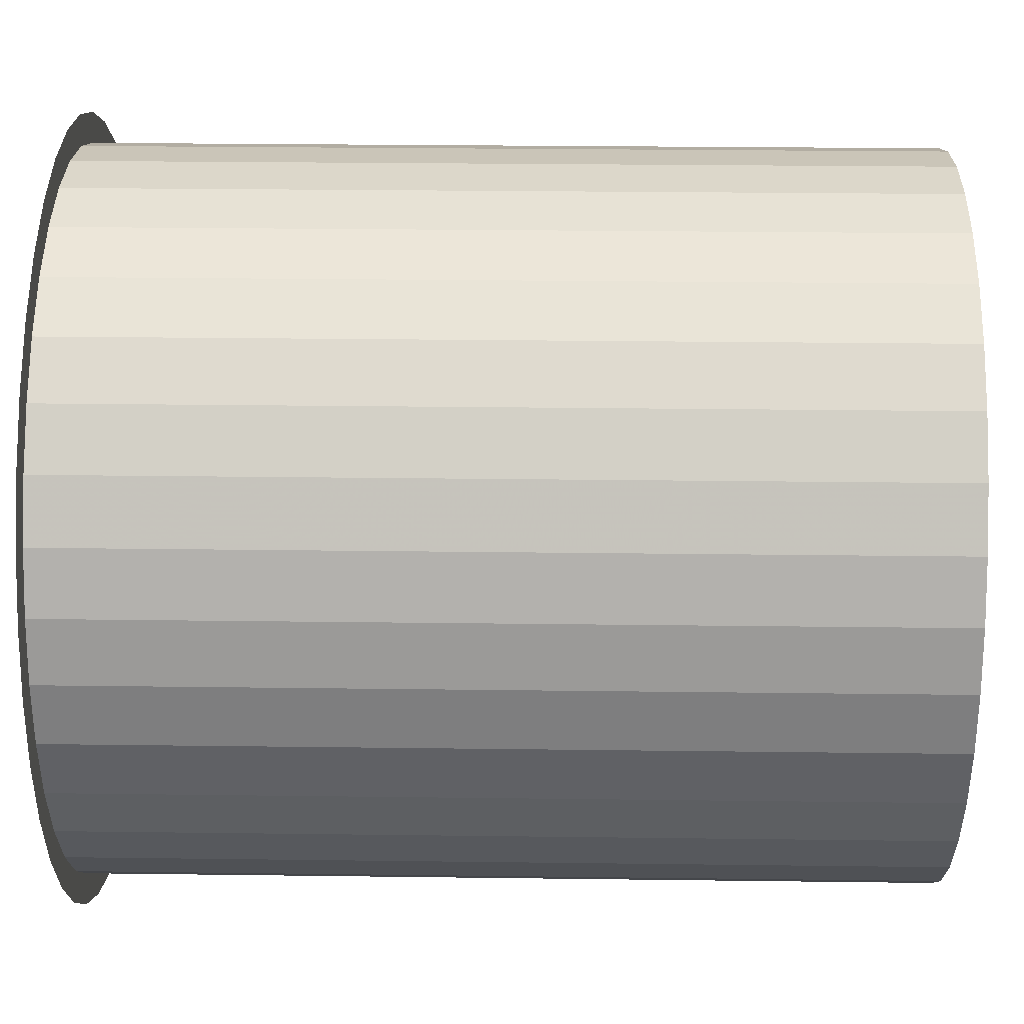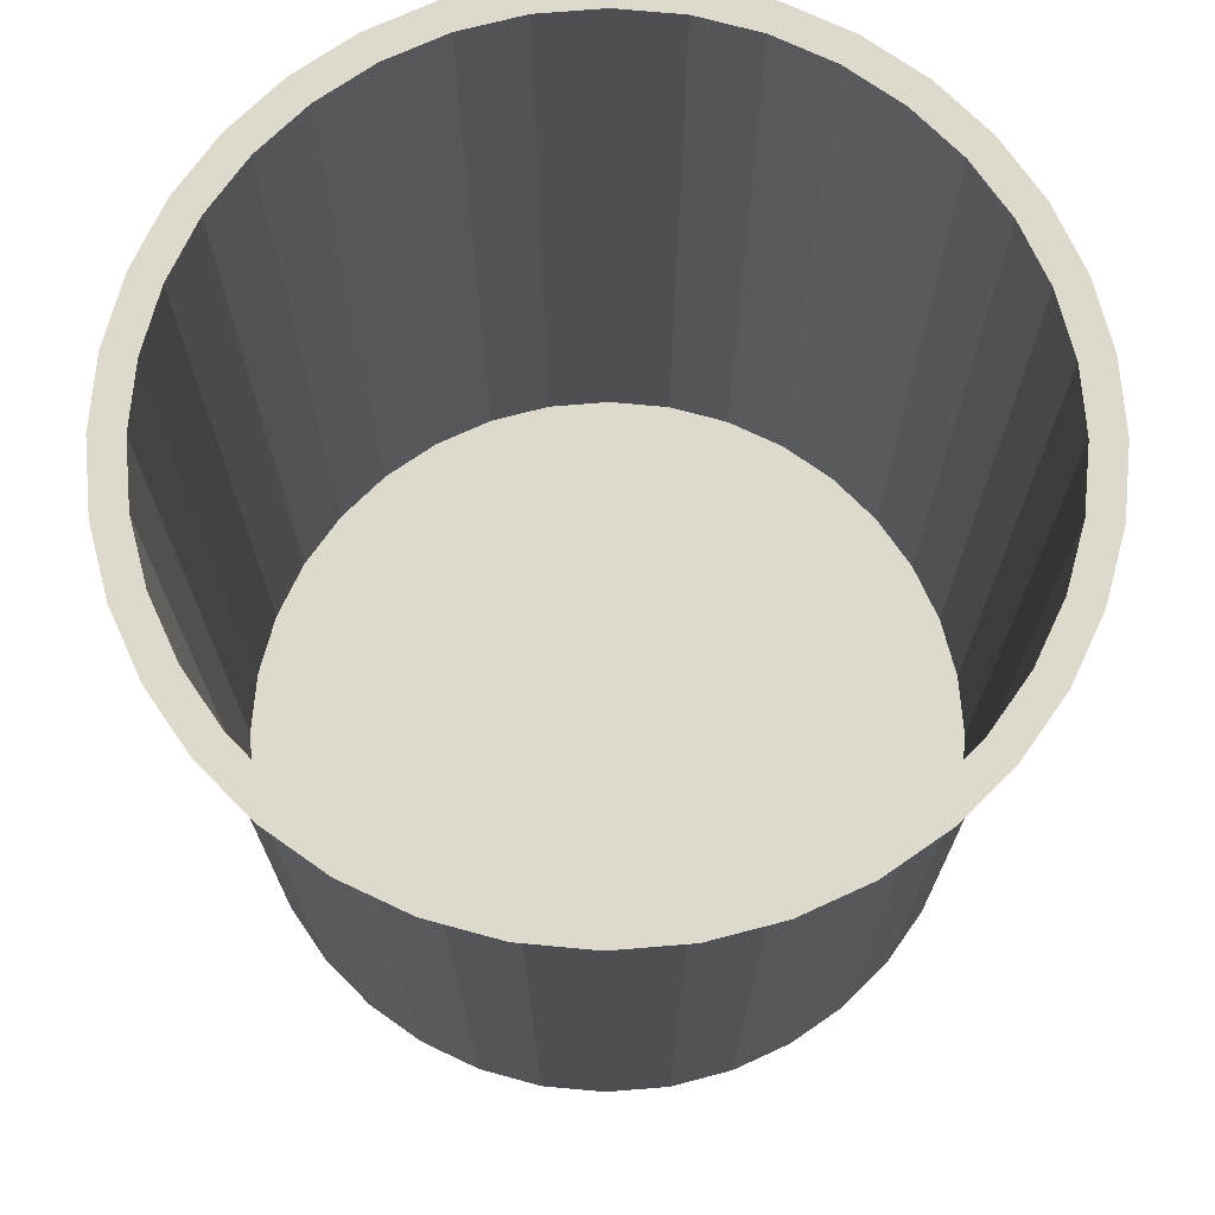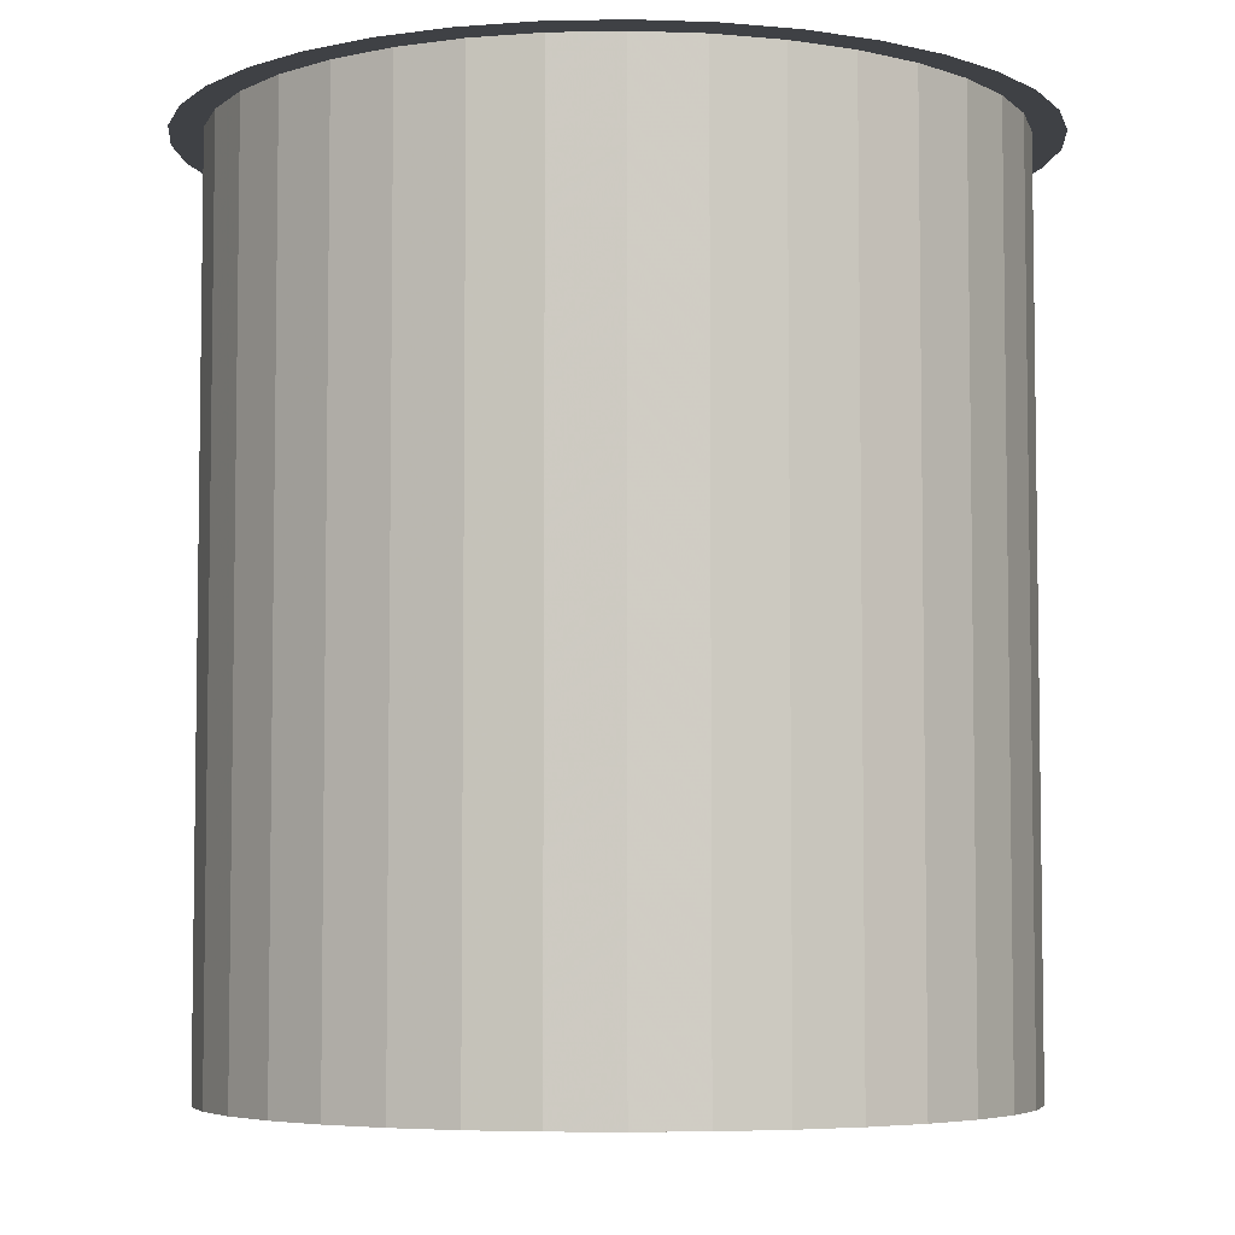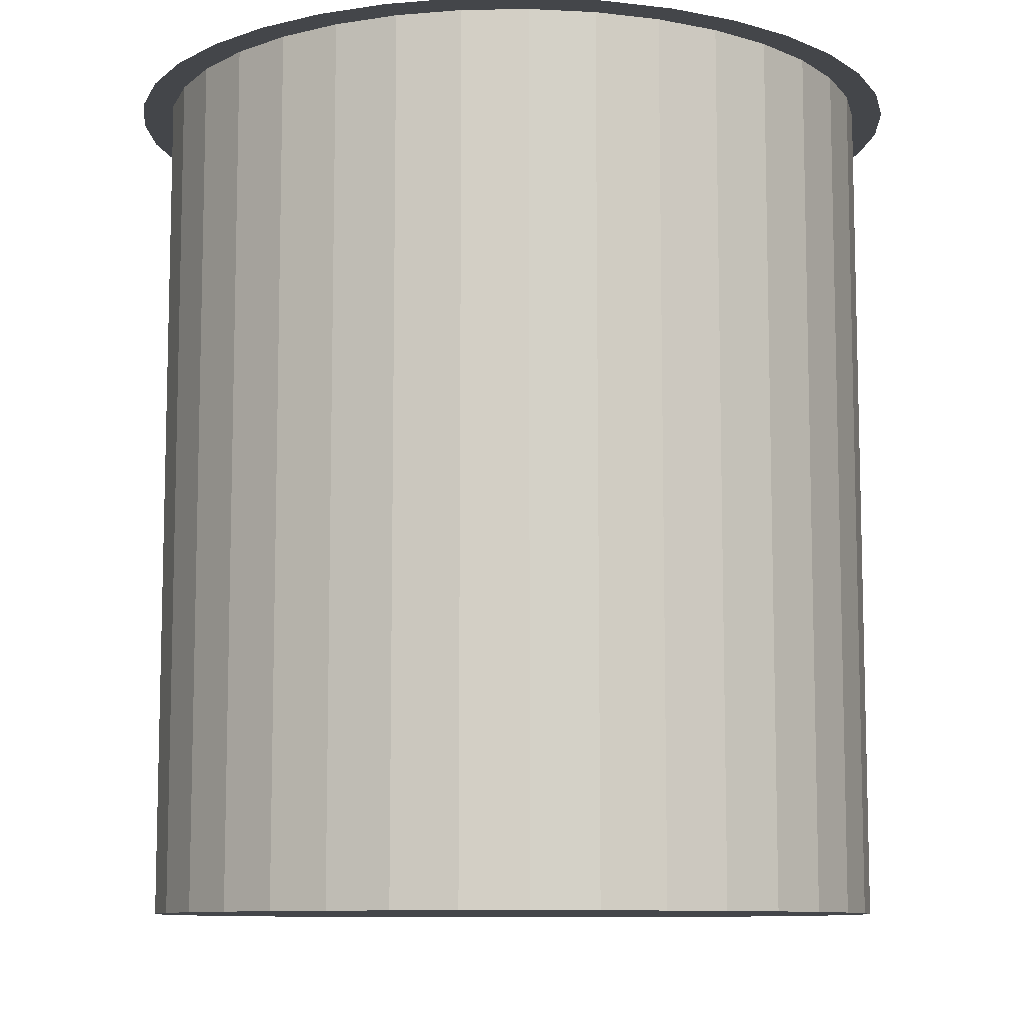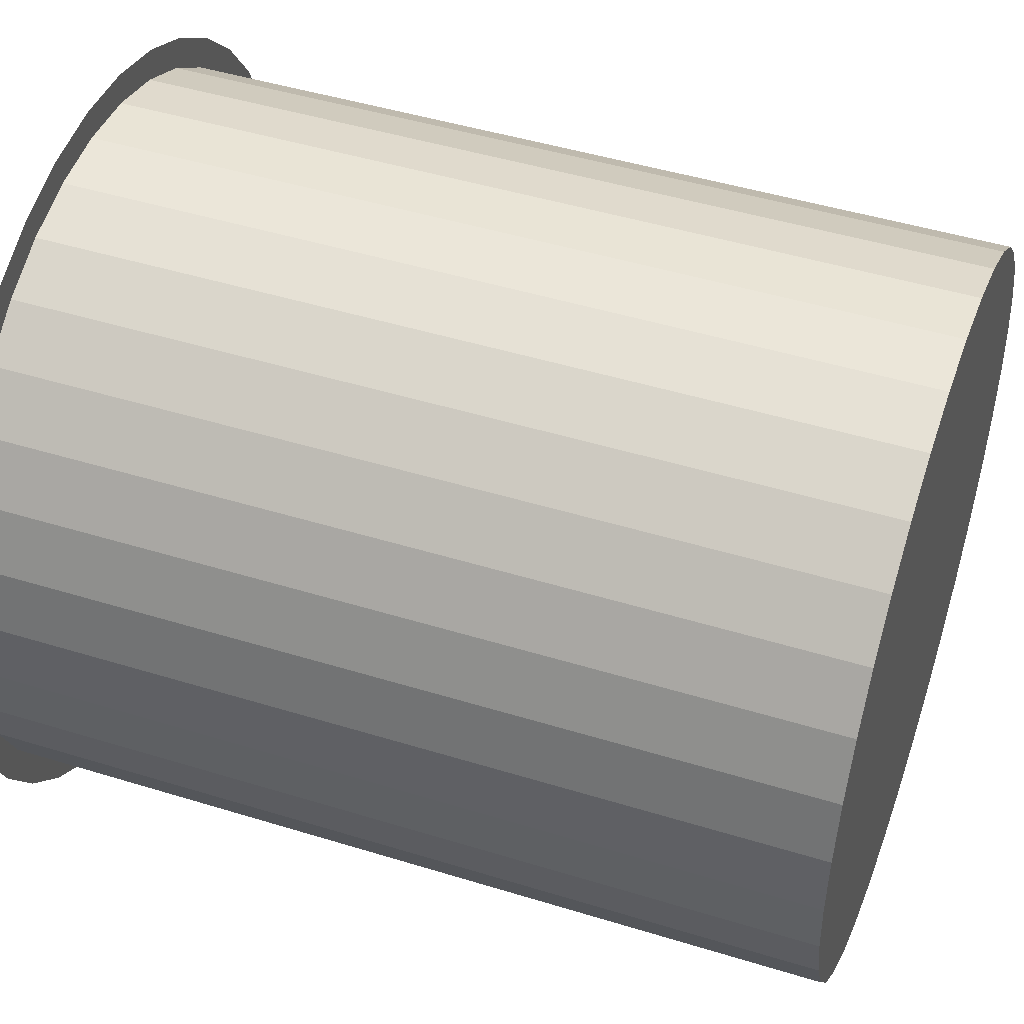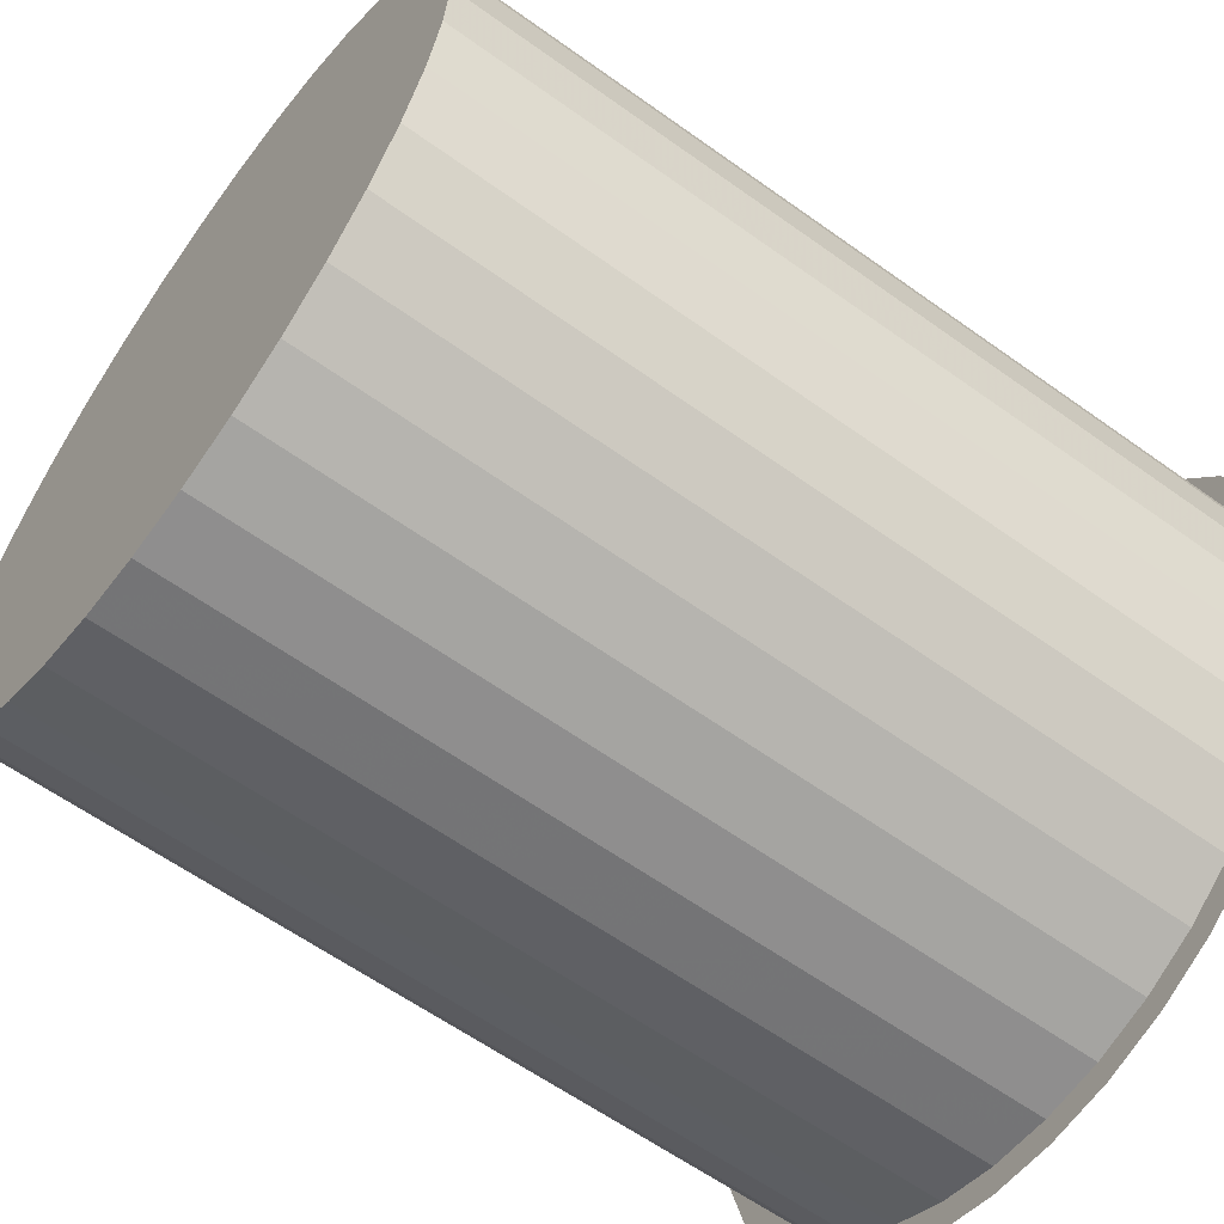
<metadata>
{"format":"obj","ext":"obj","renderer":"f3d","projection":"perspective","resolution":1024,"background":"white","views":[{"elev":25.5,"azim":-88.8,"up":"+Z"},{"elev":72.0,"azim":0.3,"up":"+Y"},{"elev":-5.4,"azim":98.8,"up":"+Y"},{"elev":-9.5,"azim":77.5,"up":"+Y"},{"elev":46.5,"azim":-70.6,"up":"+Z"},{"elev":-60.7,"azim":53.7,"up":"+Z"}]}
</metadata>
<code>
o Porcelin_001_Porcelin.001
v 2.983 0.3218 -0.2587
v 2.94 0.3218 0.233
v 2.94 6.833 0.233
v 2.983 6.833 -0.2587
v 2.812 0.3218 0.7097
v 2.812 6.833 0.7097
v 2.604 0.3218 1.157
v 2.604 6.833 1.157
v 2.321 0.3218 1.561
v 2.321 6.833 1.561
v 1.972 0.3218 1.91
v 1.972 6.833 1.91
v 1.567 0.3218 2.193
v 1.567 6.833 2.193
v 1.12 0.3218 2.402
v 1.12 6.833 2.402
v 0.6432 0.3218 2.53
v 0.6432 6.833 2.53
v 0.1515 0.3218 2.573
v 0.1515 6.833 2.573
v -0.3402 0.3218 2.53
v -0.3402 6.833 2.53
v -0.817 0.3218 2.402
v -0.817 6.833 2.402
v -1.264 0.3218 2.193
v -1.264 6.833 2.193
v -1.669 0.3218 1.91
v -1.669 6.833 1.91
v -2.018 0.3218 1.561
v -2.018 6.833 1.561
v -2.301 0.3218 1.157
v -2.301 6.833 1.157
v -2.509 0.3218 0.7097
v -2.509 6.833 0.7097
v -2.637 0.3218 0.233
v -2.637 6.833 0.233
v -2.68 0.3218 -0.2587
v -2.68 6.833 -0.2587
v -2.637 0.3218 -0.7504
v -2.637 6.833 -0.7504
v -2.509 0.3218 -1.227
v -2.509 6.833 -1.227
v -2.301 0.3218 -1.674
v -2.301 6.833 -1.674
v -2.018 0.3218 -2.079
v -2.018 6.833 -2.079
v -1.669 0.3218 -2.428
v -1.669 6.833 -2.428
v -1.264 0.3218 -2.711
v -1.264 6.833 -2.711
v -0.817 0.3218 -2.919
v -0.817 6.833 -2.919
v -0.3402 0.3218 -3.047
v -0.3402 6.833 -3.047
v 0.1515 0.3218 -3.09
v 0.1515 6.833 -3.09
v 0.6432 0.3218 -3.047
v 0.6432 6.833 -3.047
v 1.12 0.3218 -2.919
v 1.12 6.833 -2.919
v 1.567 0.3218 -2.711
v 1.567 6.833 -2.711
v 1.972 0.3218 -2.428
v 1.972 6.833 -2.428
v 2.321 0.3218 -2.079
v 2.321 6.833 -2.079
v 2.604 0.3218 -1.674
v 2.604 6.833 -1.674
v 2.812 0.3218 -1.227
v 2.812 6.833 -1.227
v 2.94 0.3218 -0.7504
v 2.94 6.833 -0.7504
v 0.1515 0.3218 -0.2587
v 1.159 0.3218 -0.08102
v 1.175 0.3218 -0.2587
v 1.113 0.3218 0.09127
v 1.038 0.3218 0.2529
v 0.9353 0.3218 0.399
v 0.8092 0.3218 0.5251
v 0.6631 0.3218 0.6275
v 0.5015 0.3218 0.7028
v 0.3292 0.3218 0.749
v 0.1515 0.3218 0.7645
v -0.0262 0.3218 0.749
v -0.1985 0.3218 0.7028
v -0.3601 0.3218 0.6275
v -0.5062 0.3218 0.5251
v -0.6324 0.3218 0.399
v -0.7347 0.3218 0.2529
v -0.81 0.3218 0.09127
v -0.8562 0.3218 -0.08102
v -0.8718 0.3218 -0.2587
v -0.8562 0.3218 -0.4364
v -0.81 0.3218 -0.6087
v -0.7347 0.3218 -0.7703
v -0.6324 0.3218 -0.9164
v -0.5062 0.3218 -1.043
v -0.3601 0.3218 -1.145
v -0.1985 0.3218 -1.22
v -0.0262 0.3218 -1.266
v 0.1515 0.3218 -1.282
v 0.3292 0.3218 -1.266
v 0.5015 0.3218 -1.22
v 0.6631 0.3218 -1.145
v 0.8092 0.3218 -1.043
v 0.9353 0.3218 -0.9164
v 1.038 0.3218 -0.7703
v 1.113 0.3218 -0.6087
v 1.159 0.3218 -0.4364
v 3.175 6.833 0.2744
v 3.221 6.833 -0.2587
v 3.036 6.833 0.7912
v 2.81 6.833 1.276
v 2.503 6.833 1.714
v 2.125 6.833 2.093
v 1.686 6.833 2.4
v 1.201 6.833 2.626
v 0.6845 6.833 2.764
v 0.1515 6.833 2.811
v -0.3816 6.833 2.764
v -0.8984 6.833 2.626
v -1.383 6.833 2.4
v -1.822 6.833 2.093
v -2.2 6.833 1.714
v -2.507 6.833 1.276
v -2.733 6.833 0.7912
v -2.872 6.833 0.2744
v -2.918 6.833 -0.2587
v -2.872 6.833 -0.7917
v -2.733 6.833 -1.309
v -2.507 6.833 -1.794
v -2.2 6.833 -2.232
v -1.822 6.833 -2.61
v -1.383 6.833 -2.917
v -0.8984 6.833 -3.143
v -0.3816 6.833 -3.282
v 0.1515 6.833 -3.328
v 0.6845 6.833 -3.282
v 1.201 6.833 -3.143
v 1.686 6.833 -2.917
v 2.125 6.833 -2.61
v 2.503 6.833 -2.232
v 2.81 6.833 -1.794
v 3.036 6.833 -1.309
v 3.175 6.833 -0.7917
f 1 2 3
f 3 4 1
f 2 5 6
f 3 2 6
f 5 7 8
f 8 6 5
f 7 9 10
f 10 8 7
f 9 11 12
f 12 10 9
f 11 13 14
f 14 12 11
f 13 15 16
f 16 14 13
f 15 17 18
f 18 16 15
f 17 19 20
f 20 18 17
f 19 21 22
f 22 20 19
f 21 23 24
f 24 22 21
f 23 25 26
f 26 24 23
f 25 27 28
f 28 26 25
f 27 29 30
f 30 28 27
f 29 31 32
f 32 30 29
f 31 33 34
f 34 32 31
f 33 35 36
f 36 34 33
f 35 37 38
f 38 36 35
f 37 39 40
f 40 38 37
f 39 41 42
f 42 40 39
f 41 43 44
f 44 42 41
f 43 45 46
f 46 44 43
f 45 47 48
f 48 46 45
f 47 49 50
f 50 48 47
f 49 51 52
f 52 50 49
f 51 53 54
f 54 52 51
f 53 55 56
f 56 54 53
f 55 57 58
f 58 56 55
f 57 59 60
f 60 58 57
f 59 61 62
f 62 60 59
f 61 63 64
f 64 62 61
f 63 65 66
f 66 64 63
f 65 67 68
f 68 66 65
f 67 69 70
f 70 68 67
f 69 71 72
f 72 70 69
f 71 1 4
f 4 72 71
f 73 74 75
f 73 76 74
f 73 77 76
f 73 78 77
f 73 79 78
f 73 80 79
f 73 81 80
f 73 82 81
f 73 83 82
f 73 84 83
f 73 85 84
f 73 86 85
f 73 87 86
f 73 88 87
f 73 89 88
f 73 90 89
f 73 91 90
f 73 92 91
f 73 93 92
f 73 94 93
f 73 95 94
f 73 96 95
f 73 97 96
f 73 98 97
f 73 99 98
f 73 100 99
f 73 101 100
f 73 102 101
f 73 103 102
f 73 104 103
f 73 105 104
f 73 106 105
f 73 107 106
f 73 108 107
f 73 109 108
f 73 75 109
f 2 1 75
f 2 75 74
f 5 2 74
f 5 74 76
f 7 5 76
f 7 76 77
f 9 7 77
f 9 77 78
f 11 9 78
f 11 78 79
f 13 11 79
f 13 79 80
f 15 13 80
f 15 80 81
f 17 15 81
f 17 81 82
f 19 17 82
f 19 82 83
f 21 19 83
f 21 83 84
f 23 21 84
f 23 84 85
f 25 23 85
f 25 85 86
f 27 25 86
f 27 86 87
f 29 27 87
f 29 87 88
f 31 29 88
f 31 88 89
f 33 31 89
f 33 89 90
f 35 33 90
f 35 90 91
f 37 35 91
f 37 91 92
f 39 37 92
f 39 92 93
f 41 39 93
f 41 93 94
f 43 41 94
f 43 94 95
f 45 43 95
f 45 95 96
f 47 45 96
f 47 96 97
f 49 47 97
f 49 97 98
f 51 49 98
f 51 98 99
f 53 51 99
f 53 99 100
f 55 53 100
f 55 100 101
f 57 55 101
f 57 101 102
f 59 57 102
f 59 102 103
f 61 59 103
f 61 103 104
f 63 61 104
f 63 104 105
f 65 63 105
f 65 105 106
f 67 65 106
f 67 106 107
f 69 67 107
f 69 107 108
f 71 69 108
f 71 108 109
f 1 71 109
f 1 109 75
f 110 111 4
f 110 4 3
f 112 110 3
f 112 3 6
f 113 112 6
f 113 6 8
f 114 113 8
f 114 8 10
f 115 114 10
f 115 10 12
f 116 115 12
f 116 12 14
f 117 116 14
f 117 14 16
f 118 117 16
f 118 16 18
f 119 118 18
f 119 18 20
f 120 119 20
f 120 20 22
f 121 120 22
f 121 22 24
f 122 121 24
f 122 24 26
f 123 122 26
f 123 26 28
f 124 123 28
f 124 28 30
f 125 124 30
f 125 30 32
f 126 125 32
f 126 32 34
f 127 126 34
f 127 34 36
f 128 127 36
f 128 36 38
f 129 128 38
f 129 38 40
f 130 129 40
f 130 40 42
f 131 130 42
f 131 42 44
f 132 131 44
f 132 44 46
f 133 132 46
f 133 46 48
f 134 133 48
f 134 48 50
f 135 134 50
f 135 50 52
f 136 135 52
f 136 52 54
f 137 136 54
f 137 54 56
f 138 137 56
f 138 56 58
f 139 138 58
f 139 58 60
f 140 139 60
f 140 60 62
f 141 140 62
f 141 62 64
f 142 141 64
f 142 64 66
f 143 142 66
f 143 66 68
f 144 143 68
f 144 68 70
f 145 144 70
f 145 70 72
f 111 145 72
f 111 72 4

</code>
